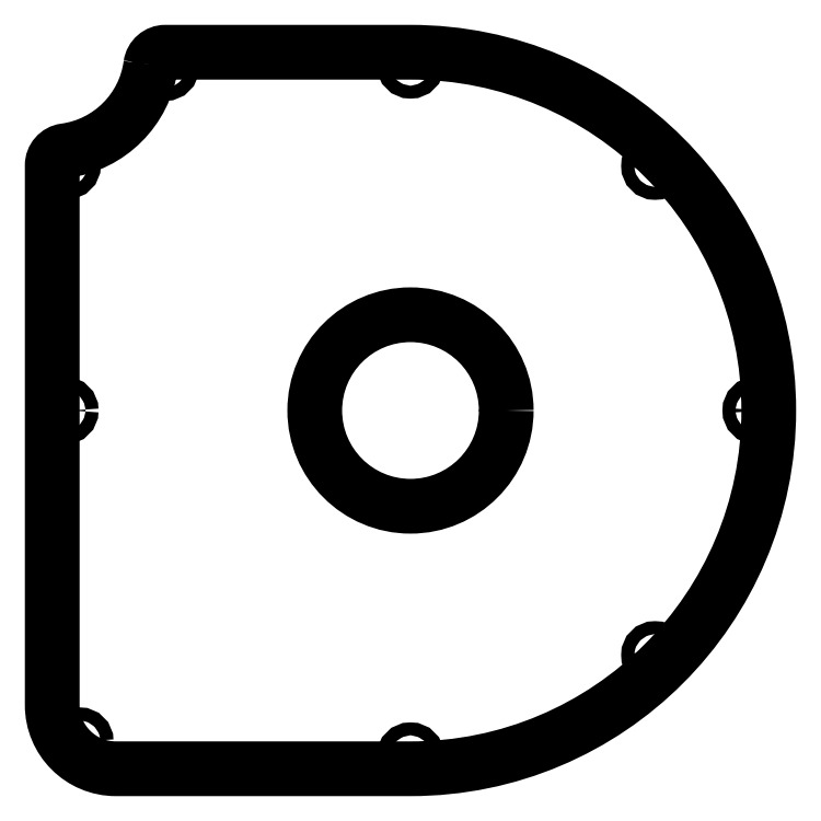
<metadata>
{"format":"dxf","ext":"dxf","renderer":"ezdxf+matplotlib","layout":"modelspace","background":"white","min_lineweight":24,"dpi":150}
</metadata>
<code>
0
SECTION
2
ENTITIES
0
CIRCLE
8
0
10
0
20
0
30
0
40
26
0
CIRCLE
8
0
10
-2.023e-14
20
-93.89
30
0
40
1.75
0
CIRCLE
8
0
10
-2.146e-14
20
93.89
30
0
40
1.75
0
CIRCLE
8
0
10
-66.57
20
93.28
30
0
40
1.75
0
CIRCLE
8
0
10
66.39
20
-66.39
30
0
40
1.75
0
CIRCLE
8
0
10
-89.82
20
-89.82
30
0
40
1.75
0
CIRCLE
8
0
10
66.39
20
66.39
30
0
40
1.75
0
CIRCLE
8
0
10
-93.28
20
66.57
30
0
40
1.75
0
CIRCLE
8
0
10
93.89
20
6.154e-16
30
0
40
1.75
0
CIRCLE
8
0
10
-93.89
20
1.088e-14
30
0
40
1.75
0
LWPOLYLINE
8
0
90
8
70
1
43
0
10
-70.53
20
93.82
42
-0.375
10
-66.57
20
97.28
10
-3.553e-14
20
97.28
42
-1
10
4.441e-14
20
-97.28
10
-80
20
-97.28
42
-0.4142
10
-97.28
20
-80
10
-97.28
20
66.57
42
-0.375
10
-93.82
20
70.53
42
0.3368
0
ENDSEC
0
EOF

</code>
